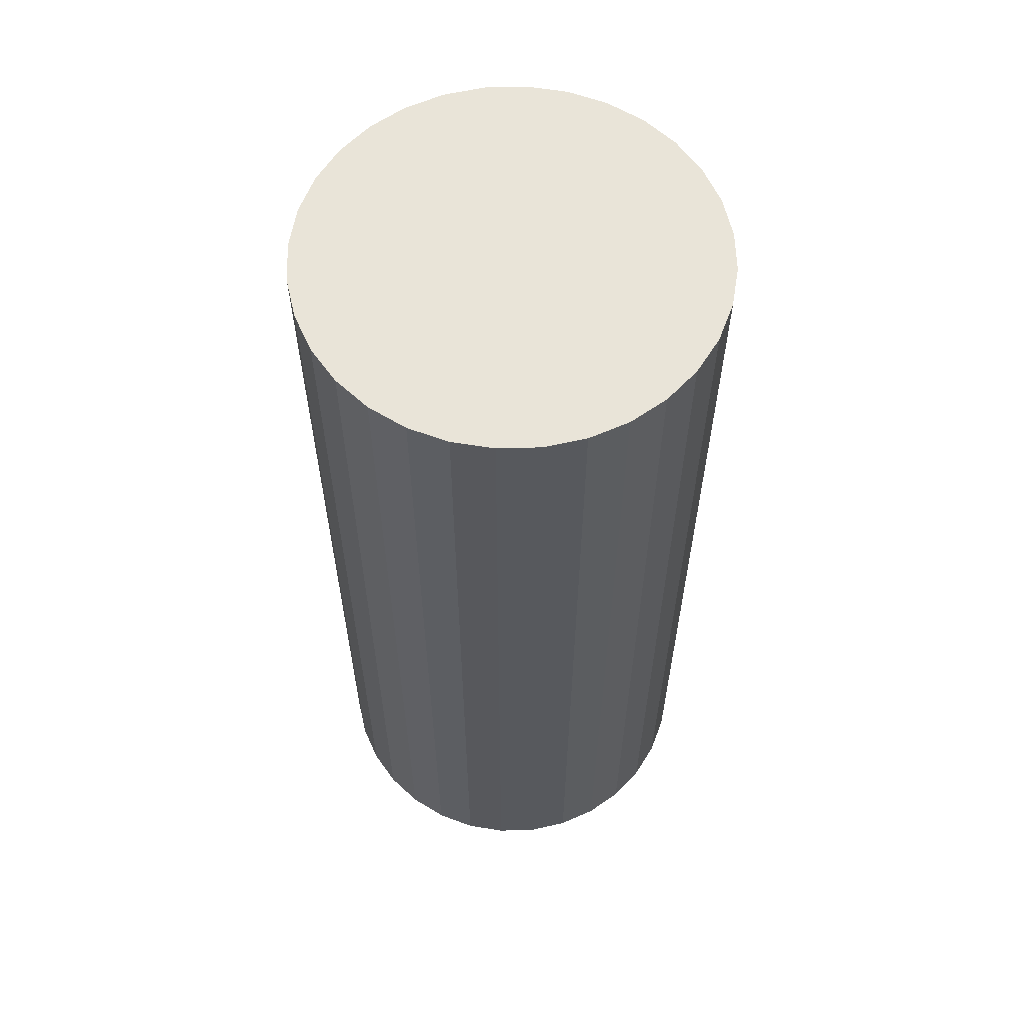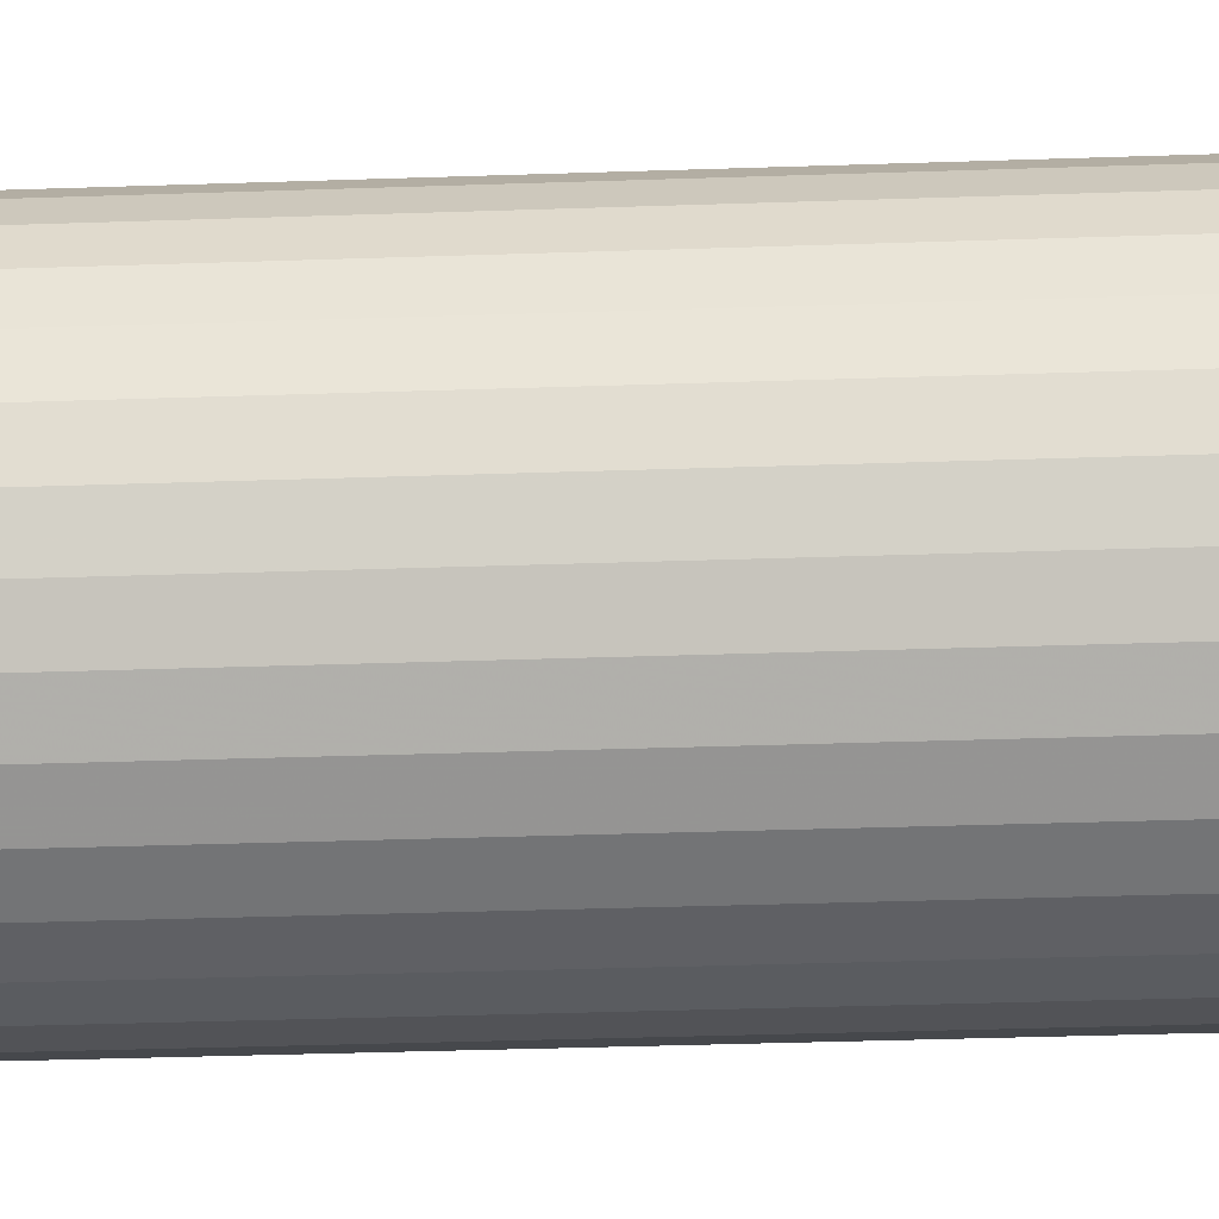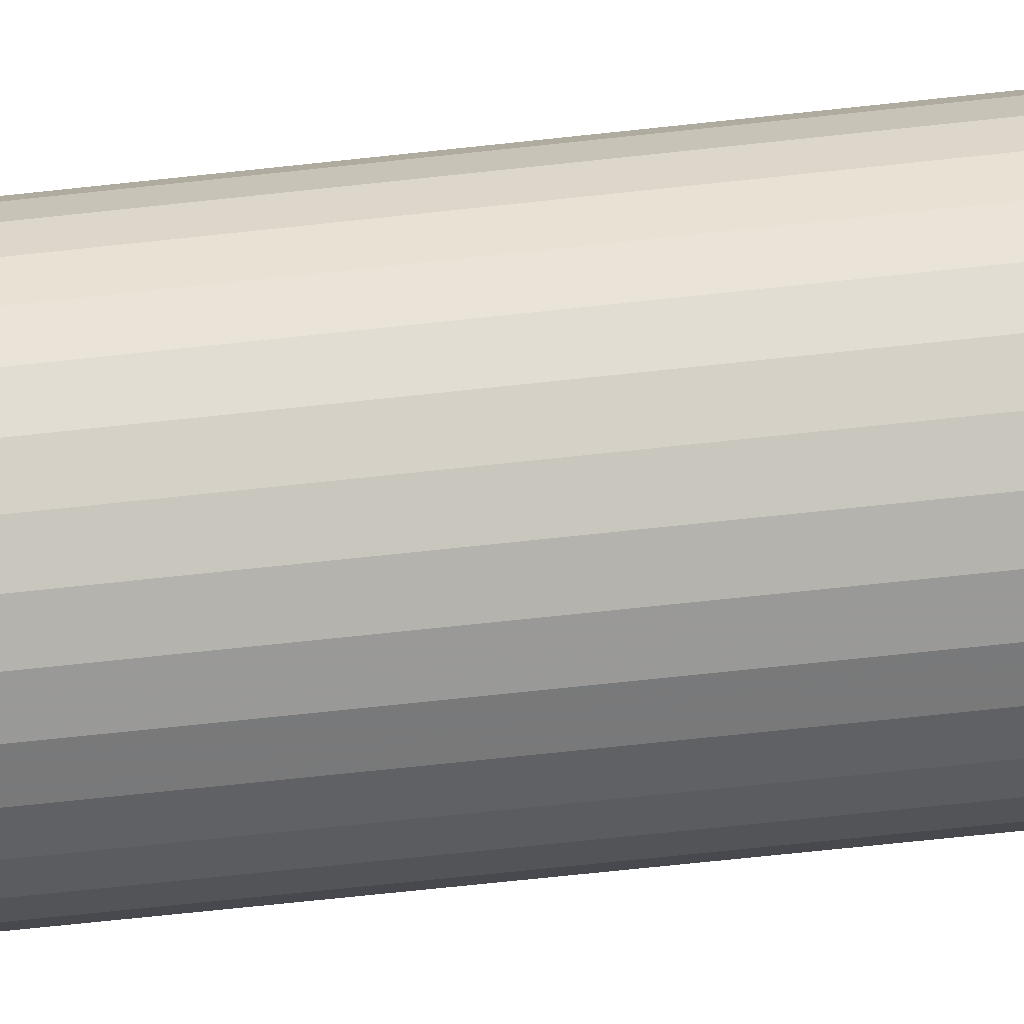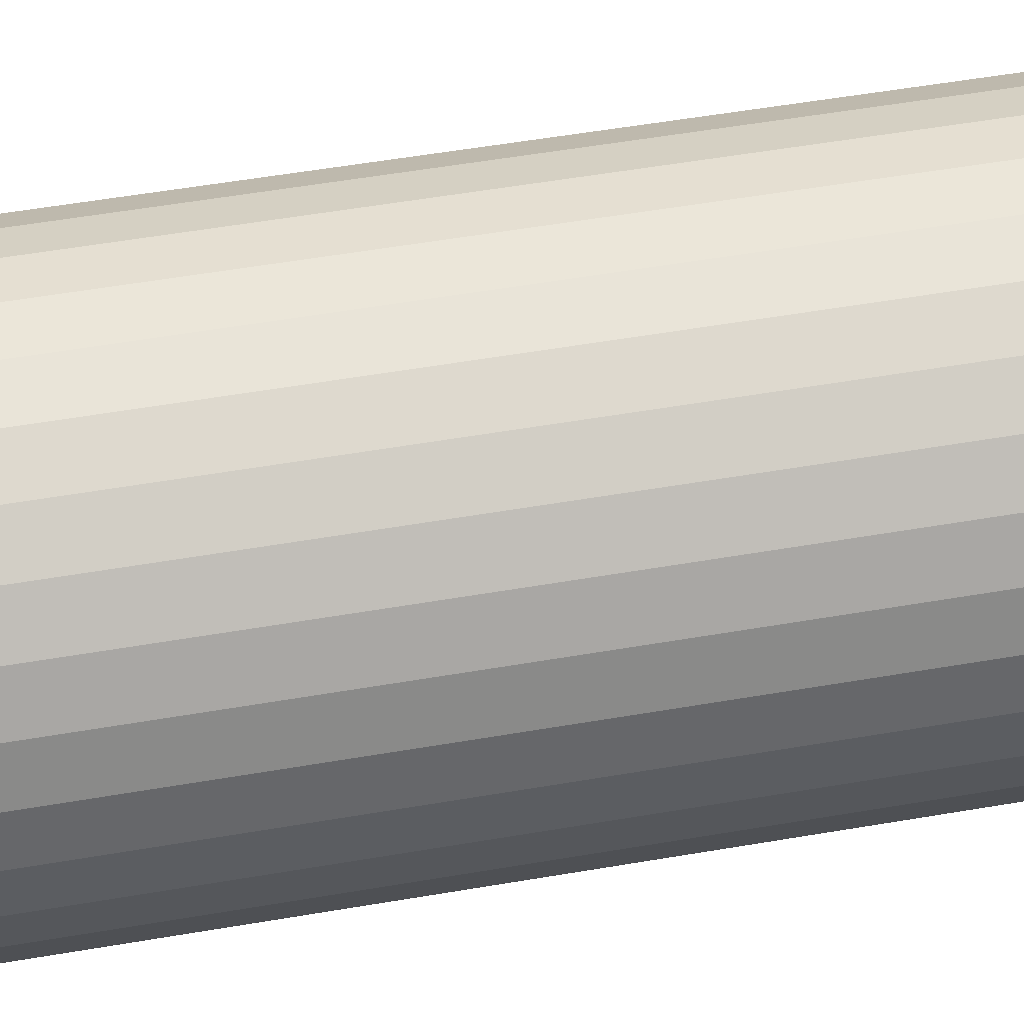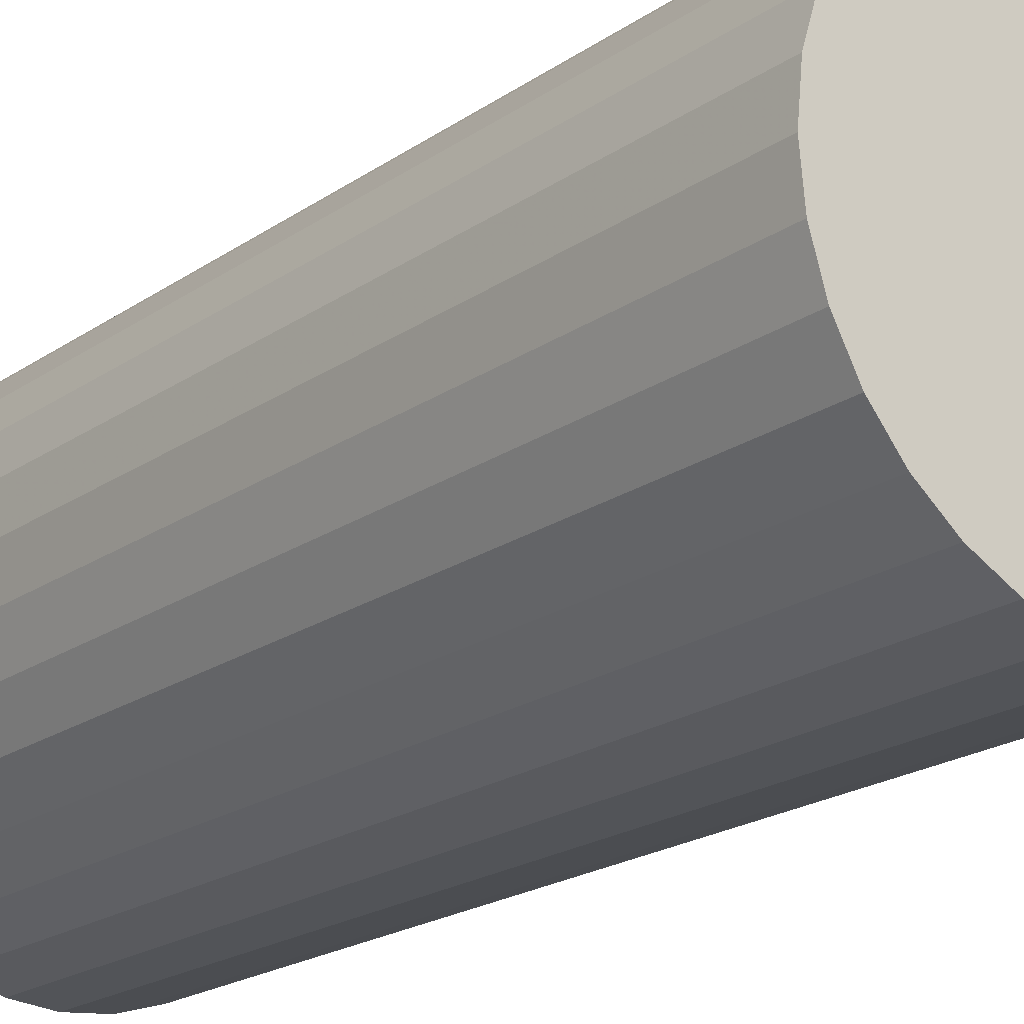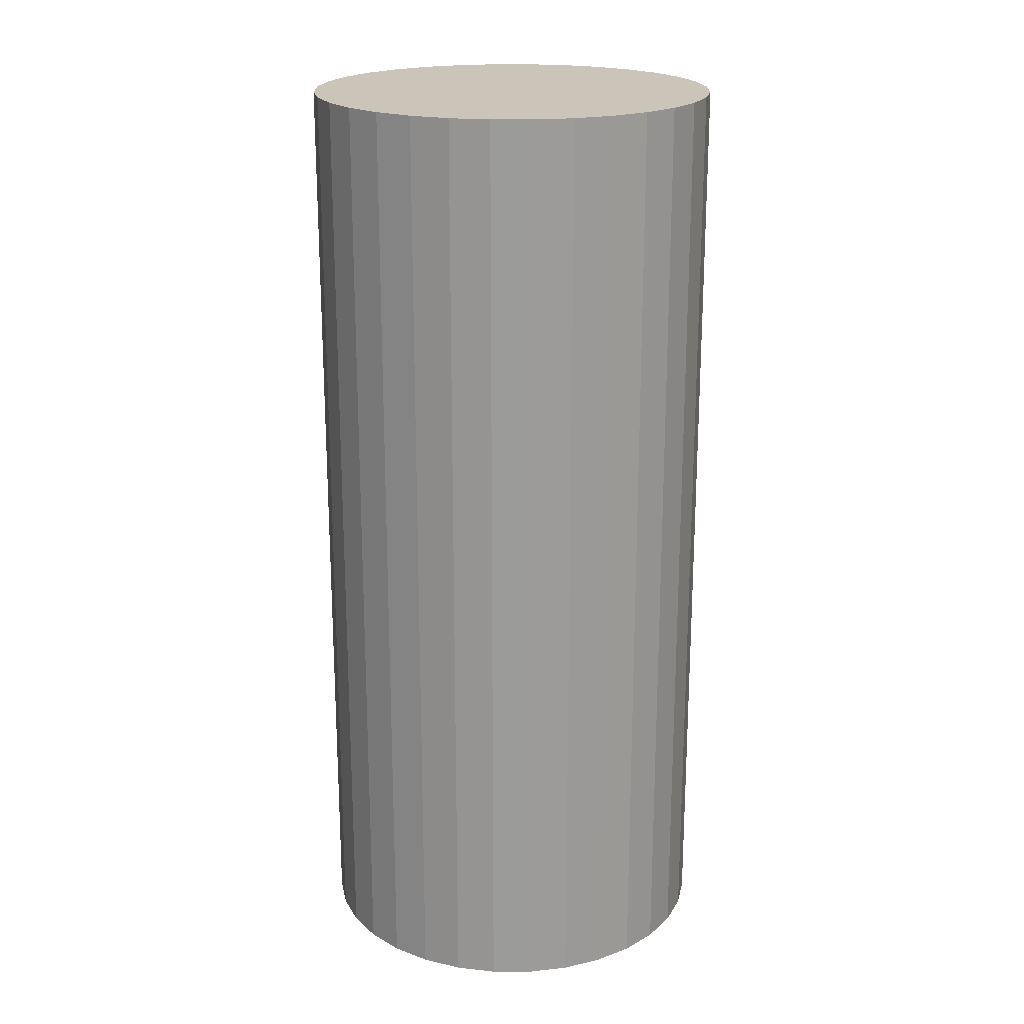
<metadata>
{"format":"obj","ext":"obj","renderer":"f3d","projection":"perspective","resolution":1024,"background":"white","views":[{"elev":60.3,"azim":161.4,"up":"+Z"},{"elev":-39.3,"azim":-87.6,"up":"+Y"},{"elev":-74.4,"azim":-84.0,"up":"+Y"},{"elev":55.5,"azim":-100.2,"up":"+Y"},{"elev":-19.6,"azim":-37.8,"up":"+Y"},{"elev":20.4,"azim":73.2,"up":"+Z"}]}
</metadata>
<code>
v 0 0 -0.04753
v 0.02081 0 -0.04753
v 0.02081 0 0.04753
v 0 0 0.04753
v 0.02041 0.00406 -0.04753
v 0.02041 0.00406 0.04753
v 0.01923 0.007963 -0.04753
v 0.01923 0.007963 0.04753
v 0.0173 0.01156 -0.04753
v 0.0173 0.01156 0.04753
v 0.01471 0.01471 -0.04753
v 0.01471 0.01471 0.04753
v 0.01156 0.0173 -0.04753
v 0.01156 0.0173 0.04753
v 0.007963 0.01923 -0.04753
v 0.007963 0.01923 0.04753
v 0.00406 0.02041 -0.04753
v 0.00406 0.02041 0.04753
v 0 0.02081 -0.04753
v 0 0.02081 0.04753
v -0.00406 0.02041 -0.04753
v -0.00406 0.02041 0.04753
v -0.007963 0.01923 -0.04753
v -0.007963 0.01923 0.04753
v -0.01156 0.0173 -0.04753
v -0.01156 0.0173 0.04753
v -0.01471 0.01471 -0.04753
v -0.01471 0.01471 0.04753
v -0.0173 0.01156 -0.04753
v -0.0173 0.01156 0.04753
v -0.01923 0.007963 -0.04753
v -0.01923 0.007963 0.04753
v -0.02041 0.00406 -0.04753
v -0.02041 0.00406 0.04753
v -0.02081 0 -0.04753
v -0.02081 0 0.04753
v -0.02041 -0.00406 -0.04753
v -0.02041 -0.00406 0.04753
v -0.01923 -0.007963 -0.04753
v -0.01923 -0.007963 0.04753
v -0.0173 -0.01156 -0.04753
v -0.0173 -0.01156 0.04753
v -0.01471 -0.01471 -0.04753
v -0.01471 -0.01471 0.04753
v -0.01156 -0.0173 -0.04753
v -0.01156 -0.0173 0.04753
v -0.007963 -0.01923 -0.04753
v -0.007963 -0.01923 0.04753
v -0.00406 -0.02041 -0.04753
v -0.00406 -0.02041 0.04753
v -0 -0.02081 -0.04753
v -0 -0.02081 0.04753
v 0.00406 -0.02041 -0.04753
v 0.00406 -0.02041 0.04753
v 0.007963 -0.01923 -0.04753
v 0.007963 -0.01923 0.04753
v 0.01156 -0.0173 -0.04753
v 0.01156 -0.0173 0.04753
v 0.01471 -0.01471 -0.04753
v 0.01471 -0.01471 0.04753
v 0.0173 -0.01156 -0.04753
v 0.0173 -0.01156 0.04753
v 0.01923 -0.007963 -0.04753
v 0.01923 -0.007963 0.04753
v 0.02041 -0.00406 -0.04753
v 0.02041 -0.00406 0.04753
f 2 1 5
f 2 5 3
f 3 5 6
f 3 6 4
f 5 1 7
f 5 7 6
f 6 7 8
f 6 8 4
f 7 1 9
f 7 9 8
f 8 9 10
f 8 10 4
f 9 1 11
f 9 11 10
f 10 11 12
f 10 12 4
f 11 1 13
f 11 13 12
f 12 13 14
f 12 14 4
f 13 1 15
f 13 15 14
f 14 15 16
f 14 16 4
f 15 1 17
f 15 17 16
f 16 17 18
f 16 18 4
f 17 1 19
f 17 19 18
f 18 19 20
f 18 20 4
f 19 1 21
f 19 21 20
f 20 21 22
f 20 22 4
f 21 1 23
f 21 23 22
f 22 23 24
f 22 24 4
f 23 1 25
f 23 25 24
f 24 25 26
f 24 26 4
f 25 1 27
f 25 27 26
f 26 27 28
f 26 28 4
f 27 1 29
f 27 29 28
f 28 29 30
f 28 30 4
f 29 1 31
f 29 31 30
f 30 31 32
f 30 32 4
f 31 1 33
f 31 33 32
f 32 33 34
f 32 34 4
f 33 1 35
f 33 35 34
f 34 35 36
f 34 36 4
f 35 1 37
f 35 37 36
f 36 37 38
f 36 38 4
f 37 1 39
f 37 39 38
f 38 39 40
f 38 40 4
f 39 1 41
f 39 41 40
f 40 41 42
f 40 42 4
f 41 1 43
f 41 43 42
f 42 43 44
f 42 44 4
f 43 1 45
f 43 45 44
f 44 45 46
f 44 46 4
f 45 1 47
f 45 47 46
f 46 47 48
f 46 48 4
f 47 1 49
f 47 49 48
f 48 49 50
f 48 50 4
f 49 1 51
f 49 51 50
f 50 51 52
f 50 52 4
f 51 1 53
f 51 53 52
f 52 53 54
f 52 54 4
f 53 1 55
f 53 55 54
f 54 55 56
f 54 56 4
f 55 1 57
f 55 57 56
f 56 57 58
f 56 58 4
f 57 1 59
f 57 59 58
f 58 59 60
f 58 60 4
f 59 1 61
f 59 61 60
f 60 61 62
f 60 62 4
f 61 1 63
f 61 63 62
f 62 63 64
f 62 64 4
f 63 1 65
f 63 65 64
f 64 65 66
f 64 66 4
f 65 1 2
f 65 2 66
f 66 2 3
f 66 3 4

</code>
